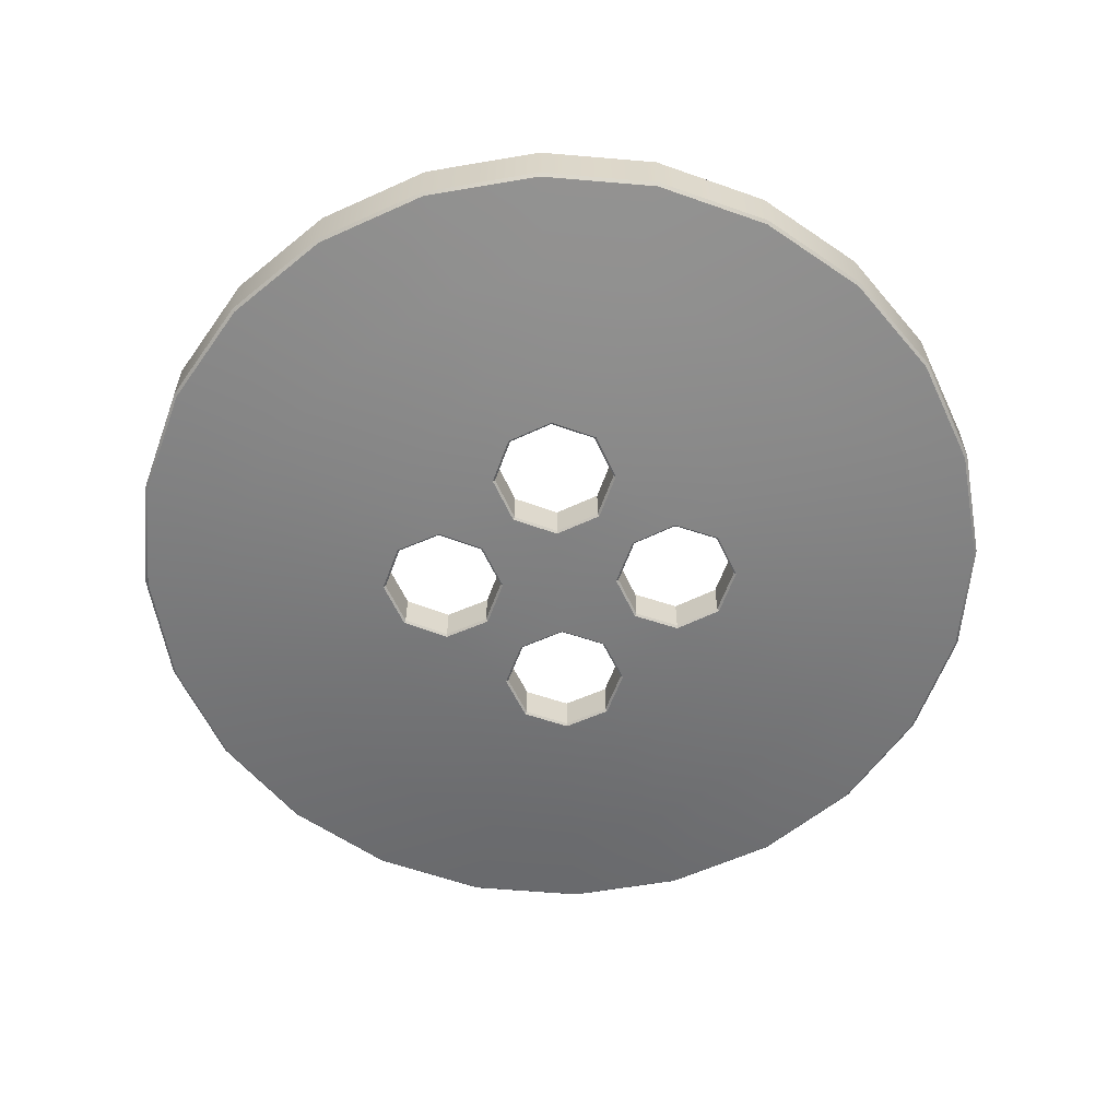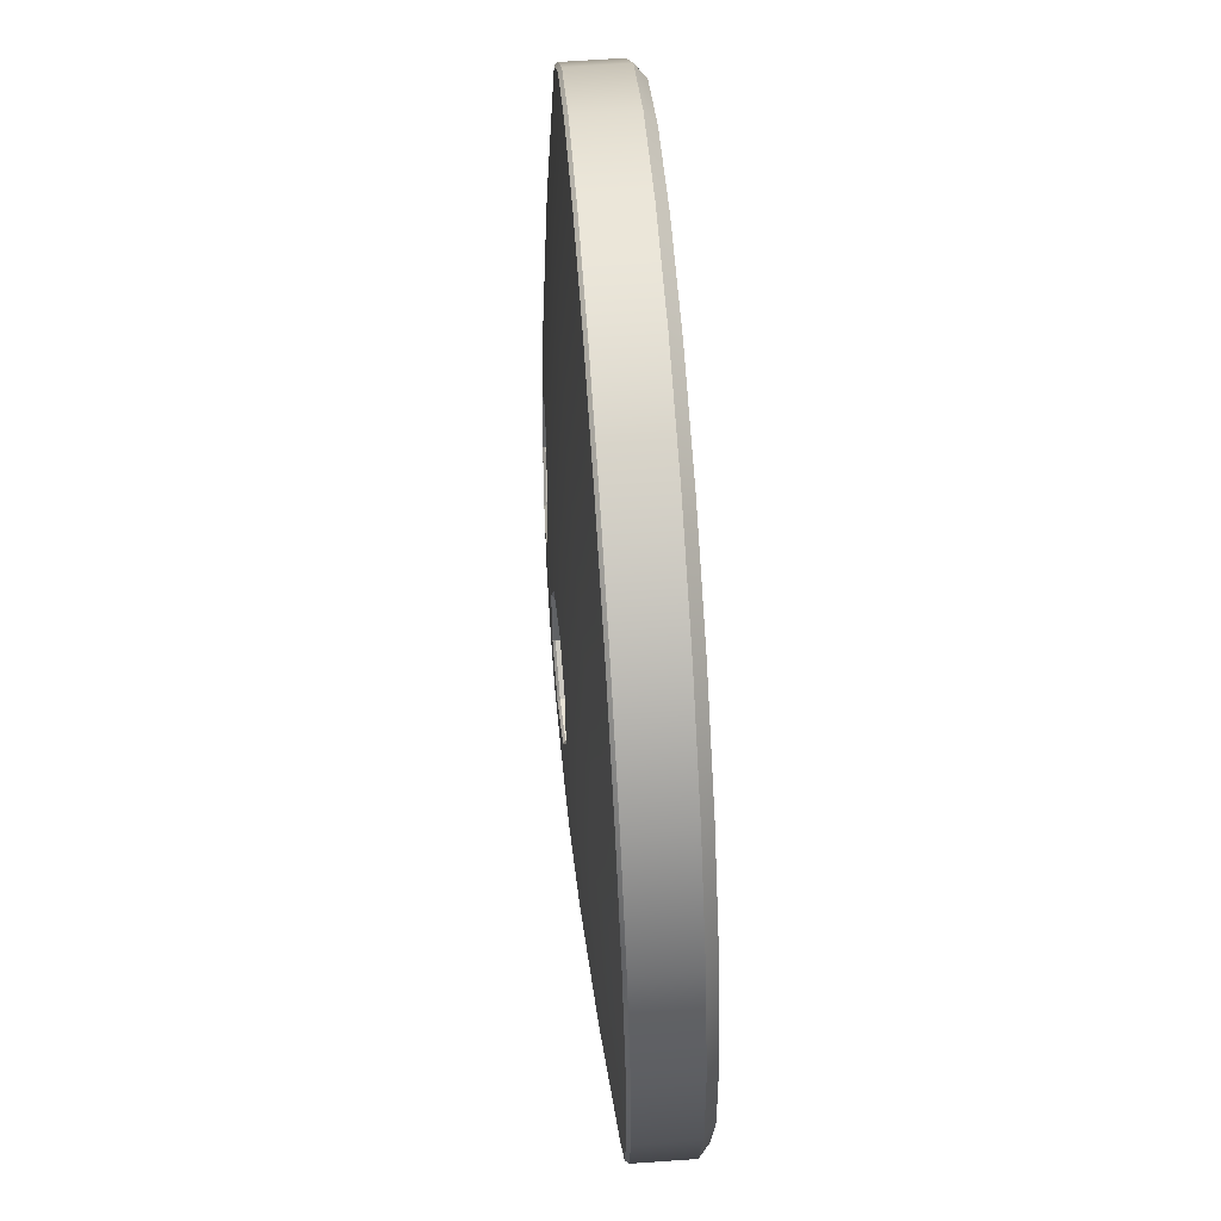
<metadata>
{"format":"obj","ext":"obj","renderer":"f3d","projection":"perspective","resolution":1024,"background":"white","views":[{"elev":-59.7,"azim":137.5,"up":"+Y"},{"elev":65.0,"azim":86.0,"up":"+Z"}]}
</metadata>
<code>
g default
v 0 -0.1109 -0.09857
v 0 -0.1087 -0.1952
v 0 -0.1051 -0.2918
v 0 -0.1109 0.09857
v 0 -0.1087 0.1952
v 0 -0.1051 0.2918
v -0.2918 -0.1051 0
v -0.1952 -0.1087 0
v -0.09857 -0.1109 0
v 0 -0.1117 0
v 0.09857 -0.1109 0
v 0.1952 -0.1087 0
v 0.2918 -0.1051 0
v 0 -0.01158 -0.1952
v 0 -0.007938 -0.2918
v 0 -0.01379 -0.09857
v 0 -0.01158 0.1952
v 0 -0.007938 0.2918
v 0 -0.01379 0.09857
v 0.1952 -0.01158 0
v 0.2918 -0.007938 0
v 0.09857 -0.01379 0
v 0 -0.01456 0
v -0.09857 -0.01379 0
v -0.1952 -0.01158 0
v -0.2918 -0.007938 0
v 0.8783 0.04182 0
v 0.8484 0.04182 -0.2273
v 0.7607 0.04182 -0.4392
v 0.6211 0.04182 -0.6211
v 0.4392 0.04182 -0.7607
v 0.2273 0.04182 -0.8484
v 0 0.04182 -0.8783
v -0.2273 0.04182 -0.8484
v -0.4392 0.04182 -0.7607
v -0.6211 0.04182 -0.6211
v -0.7607 0.04182 -0.4392
v -0.8484 0.04182 -0.2273
v -0.8783 0.04182 0
v -0.8484 0.04182 0.2273
v -0.7607 0.04182 0.4392
v -0.6211 0.04182 0.6211
v -0.4392 0.04182 0.7607
v -0.2273 0.04182 0.8484
v 0 0.04182 0.8783
v 0.2273 0.04182 0.8484
v 0.4392 0.04182 0.7607
v 0.6211 0.04182 0.6211
v 0.7607 0.04182 0.4392
v 0.8484 0.04182 0.2273
v 0.9049 0.104 0
v 0.8783 0.07418 0
v 0.8484 0.07418 -0.2273
v 0.8741 0.104 -0.2342
v 0.994 0.08861 0
v 0.967 0.1117 0
v 0.934 0.1117 -0.2503
v 0.9602 0.08861 -0.2573
v 0.7607 0.07418 -0.4392
v 0.7837 0.104 -0.4524
v 0.8374 0.1117 -0.4835
v 0.8609 0.08861 -0.497
v 0.6211 0.07418 -0.6211
v 0.6399 0.104 -0.6399
v 0.6838 0.1117 -0.6838
v 0.7029 0.08861 -0.7029
v 0.4392 0.07418 -0.7607
v 0.4524 0.104 -0.7837
v 0.4835 0.1117 -0.8374
v 0.497 0.08861 -0.8609
v 0.2273 0.07418 -0.8484
v 0.2342 0.104 -0.8741
v 0.2503 0.1117 -0.934
v 0.2573 0.08861 -0.9602
v 0 0.07418 -0.8783
v 0 0.104 -0.9049
v 0 0.1117 -0.967
v 0 0.08861 -0.994
v -0.2273 0.07418 -0.8484
v -0.2342 0.104 -0.8741
v -0.2503 0.1117 -0.934
v -0.2573 0.08861 -0.9602
v -0.4392 0.07418 -0.7607
v -0.4524 0.104 -0.7837
v -0.4835 0.1117 -0.8374
v -0.497 0.08861 -0.8609
v -0.6211 0.07418 -0.6211
v -0.6399 0.104 -0.6399
v -0.6838 0.1117 -0.6838
v -0.7029 0.08861 -0.7029
v -0.7607 0.07418 -0.4392
v -0.7837 0.104 -0.4524
v -0.8374 0.1117 -0.4835
v -0.8609 0.08861 -0.497
v -0.8484 0.07418 -0.2273
v -0.8741 0.104 -0.2342
v -0.934 0.1117 -0.2503
v -0.9602 0.08861 -0.2573
v -0.8783 0.07418 0
v -0.9049 0.104 0
v -0.967 0.1117 0
v -0.994 0.08861 0
v -0.8484 0.07418 0.2273
v -0.8741 0.104 0.2342
v -0.934 0.1117 0.2503
v -0.9602 0.08861 0.2573
v -0.7607 0.07418 0.4392
v -0.7837 0.104 0.4524
v -0.8374 0.1117 0.4835
v -0.8609 0.08861 0.497
v -0.6211 0.07418 0.6211
v -0.6399 0.104 0.6399
v -0.6838 0.1117 0.6838
v -0.7029 0.08861 0.7029
v -0.4392 0.07418 0.7607
v -0.4524 0.104 0.7837
v -0.4835 0.1117 0.8374
v -0.497 0.08861 0.8609
v -0.2273 0.07418 0.8484
v -0.2342 0.104 0.8741
v -0.2503 0.1117 0.934
v -0.2573 0.08861 0.9602
v 0 0.07418 0.8783
v 0 0.104 0.9049
v 0 0.1117 0.967
v 0 0.08861 0.994
v 0.2273 0.07418 0.8484
v 0.2342 0.104 0.8741
v 0.2503 0.1117 0.934
v 0.2573 0.08861 0.9602
v 0.4392 0.07418 0.7607
v 0.4524 0.104 0.7837
v 0.4835 0.1117 0.8374
v 0.497 0.08861 0.8609
v 0.6211 0.07418 0.6211
v 0.6399 0.104 0.6399
v 0.6838 0.1117 0.6838
v 0.7029 0.08861 0.7029
v 0.7607 0.07418 0.4392
v 0.7837 0.104 0.4524
v 0.8374 0.1117 0.4835
v 0.8609 0.08861 0.497
v 0.8484 0.07418 0.2273
v 0.8741 0.104 0.2342
v 0.934 0.1117 0.2503
v 0.9602 0.08861 0.2573
v -0.09484 -0.1042 -0.2955
v -0.09857 -0.09952 -0.2918
v -0.1952 -0.09999 -0.3371
v -0.1952 -0.09544 -0.3318
v -0.2955 -0.09824 -0.2955
v -0.2918 -0.09376 -0.2918
v -0.3371 -0.09999 -0.1952
v -0.3318 -0.09544 -0.1952
v -0.2955 -0.1042 -0.09484
v -0.2918 -0.09952 -0.09857
v -0.1952 -0.1085 -0.05327
v -0.1952 -0.1036 -0.05856
v -0.09484 -0.1103 -0.09484
v -0.09857 -0.1054 -0.09857
v -0.05327 -0.1085 -0.1952
v -0.05856 -0.1036 -0.1952
v 0.2955 -0.09824 -0.2955
v 0.2918 -0.09376 -0.2918
v 0.1952 -0.09999 -0.3371
v 0.1952 -0.09544 -0.3318
v 0.09484 -0.1042 -0.2955
v 0.09857 -0.09952 -0.2918
v 0.05327 -0.1085 -0.1952
v 0.05856 -0.1036 -0.1952
v 0.09484 -0.1103 -0.09484
v 0.09857 -0.1054 -0.09857
v 0.1952 -0.1085 -0.05327
v 0.1952 -0.1036 -0.05856
v 0.2955 -0.1042 -0.09484
v 0.2918 -0.09952 -0.09857
v 0.3371 -0.09999 -0.1952
v 0.3318 -0.09544 -0.1952
v 0.2955 -0.1042 0.09484
v 0.2918 -0.09952 0.09857
v 0.1952 -0.1085 0.05327
v 0.1952 -0.1036 0.05856
v 0.09484 -0.1103 0.09484
v 0.09857 -0.1054 0.09857
v 0.05327 -0.1085 0.1952
v 0.05856 -0.1036 0.1952
v 0.09484 -0.1042 0.2955
v 0.09857 -0.09952 0.2918
v 0.1952 -0.09999 0.3371
v 0.1952 -0.09544 0.3318
v 0.2955 -0.09824 0.2955
v 0.2918 -0.09376 0.2918
v 0.3371 -0.09999 0.1952
v 0.3318 -0.09544 0.1952
v -0.09484 -0.1103 0.09484
v -0.09857 -0.1054 0.09857
v -0.1952 -0.1085 0.05327
v -0.1952 -0.1036 0.05856
v -0.2955 -0.1042 0.09484
v -0.2918 -0.09952 0.09857
v -0.3371 -0.09999 0.1952
v -0.3318 -0.09544 0.1952
v -0.2955 -0.09824 0.2955
v -0.2918 -0.09376 0.2918
v -0.1952 -0.09999 0.3371
v -0.1952 -0.09544 0.3318
v -0.09484 -0.1042 0.2955
v -0.09857 -0.09952 0.2918
v -0.05327 -0.1085 0.1952
v -0.05856 -0.1036 0.1952
v -0.05327 -0.01136 -0.1952
v -0.05856 -0.01621 -0.1952
v -0.09857 -0.01208 -0.2918
v -0.09484 -0.007076 -0.2955
v -0.09484 -0.01315 -0.09484
v -0.09857 -0.01793 -0.09857
v 0.09857 -0.01793 -0.09857
v 0.09484 -0.01315 -0.09484
v 0.05327 -0.01136 -0.1952
v 0.05856 -0.01621 -0.1952
v 0.09484 -0.007076 -0.2955
v 0.09857 -0.01208 -0.2918
v 0.05327 -0.01136 0.1952
v 0.05856 -0.01621 0.1952
v 0.09857 -0.01208 0.2918
v 0.09484 -0.007076 0.2955
v 0.09484 -0.01315 0.09484
v 0.09857 -0.01793 0.09857
v -0.09857 -0.01793 0.09857
v -0.09484 -0.01315 0.09484
v -0.05327 -0.01136 0.1952
v -0.05856 -0.01621 0.1952
v -0.09484 -0.007076 0.2955
v -0.09857 -0.01208 0.2918
v 0.1952 -0.01136 -0.05327
v 0.1952 -0.01621 -0.05856
v 0.2918 -0.01208 -0.09857
v 0.2955 -0.007076 -0.09484
v -0.1952 -0.01136 -0.05327
v -0.1952 -0.01621 -0.05856
v -0.2955 -0.007076 -0.09484
v -0.2918 -0.01208 -0.09857
v -0.2918 -0.01208 0.09857
v -0.2955 -0.007076 0.09484
v -0.1952 -0.01136 0.05327
v -0.1952 -0.01621 0.05856
v 0.1952 -0.01136 0.05327
v 0.1952 -0.01621 0.05856
v 0.2955 -0.007076 0.09484
v 0.2918 -0.01208 0.09857
v -0.1952 -0.007994 -0.3318
v -0.1952 -0.002832 -0.3371
v 0.1952 -0.002832 -0.3371
v 0.1952 -0.007994 -0.3318
v 0.2955 -0.001087 -0.2955
v 0.2918 -0.006312 -0.2918
v 0.3371 -0.002832 -0.1952
v 0.3318 -0.007994 -0.1952
v 0.3371 -0.002832 0.1952
v 0.3318 -0.007994 0.1952
v 0.2955 -0.001087 0.2955
v 0.2918 -0.006312 0.2918
v 0.1952 -0.002832 0.3371
v 0.1952 -0.007994 0.3318
v -0.1952 -0.002832 0.3371
v -0.1952 -0.007994 0.3318
v -0.2955 -0.001087 0.2955
v -0.2918 -0.006312 0.2918
v -0.3371 -0.002832 0.1952
v -0.3318 -0.007994 0.1952
v -0.3371 -0.002832 -0.1952
v -0.3318 -0.007994 -0.1952
v -0.2955 -0.001087 -0.2955
v -0.2918 -0.006312 -0.2918
v 0.994 -0.03454 0
v 0.9874 -0.04183 0
v 0.9602 -0.03454 -0.2573
v 0.9537 -0.04183 -0.2556
v 0.8609 -0.03454 -0.497
v 0.8551 -0.04183 -0.4937
v 0.7029 -0.03454 -0.7029
v 0.6982 -0.04183 -0.6982
v 0.497 -0.03454 -0.8609
v 0.4937 -0.04183 -0.8551
v 0.2573 -0.03454 -0.9602
v 0.2556 -0.04183 -0.9537
v 0 -0.03454 -0.994
v 0 -0.04183 -0.9874
v -0.2573 -0.03454 -0.9602
v -0.2556 -0.04183 -0.9537
v -0.497 -0.03454 -0.8609
v -0.4937 -0.04183 -0.8551
v -0.7029 -0.03454 -0.7029
v -0.6982 -0.04183 -0.6982
v -0.8609 -0.03454 -0.497
v -0.8551 -0.04183 -0.4937
v -0.9602 -0.03454 -0.2573
v -0.9537 -0.04183 -0.2556
v -0.994 -0.03454 0
v -0.9874 -0.04183 0
v -0.9602 -0.03454 0.2573
v -0.9537 -0.04183 0.2556
v -0.8609 -0.03454 0.497
v -0.8551 -0.04183 0.4937
v -0.7029 -0.03454 0.7029
v -0.6982 -0.04183 0.6982
v -0.497 -0.03454 0.8609
v -0.4937 -0.04183 0.8551
v -0.2573 -0.03454 0.9602
v -0.2556 -0.04183 0.9537
v 0 -0.03454 0.994
v 0 -0.04183 0.9874
v 0.2573 -0.03454 0.9602
v 0.2556 -0.04183 0.9537
v 0.497 -0.03454 0.8609
v 0.4937 -0.04183 0.8551
v 0.7029 -0.03454 0.7029
v 0.6982 -0.04183 0.6982
v 0.8609 -0.03454 0.497
v 0.8551 -0.04183 0.4937
v 0.9602 -0.03454 0.2573
v 0.9537 -0.04183 0.2556
v 0.4384 0.000242 0
v 0.4337 0.001171 -0.128
v 0.443 0.005478 -0.2562
v 0.3769 0.007139 -0.3769
v 0.2562 0.005478 -0.443
v 0.128 0.001171 -0.4337
v 0 0.000242 -0.4384
v -0.128 0.001171 -0.4337
v -0.2562 0.005478 -0.443
v -0.3769 0.007139 -0.3769
v -0.443 0.005478 -0.2562
v -0.4337 0.001171 -0.128
v -0.4384 0.000242 0
v -0.4337 0.001171 0.128
v -0.443 0.005478 0.2562
v -0.3769 0.007139 0.3769
v -0.2562 0.005478 0.443
v -0.128 0.001171 0.4337
v 0 0.000242 0.4384
v 0.128 0.001171 0.4337
v 0.2562 0.005478 0.443
v 0.3769 0.007139 0.3769
v 0.443 0.005478 0.2562
v 0.4337 0.001171 0.128
v 0.6584 0.0181 0
v 0.6411 0.01876 -0.1776
v 0.6018 0.02167 -0.3477
v 0.499 0.02274 -0.499
v 0.3477 0.02167 -0.6018
v 0.1776 0.01876 -0.6411
v 0 0.0181 -0.6584
v -0.1776 0.01876 -0.6411
v -0.3477 0.02167 -0.6018
v -0.499 0.02274 -0.499
v -0.6018 0.02167 -0.3477
v -0.6411 0.01876 -0.1776
v -0.6584 0.0181 0
v -0.6411 0.01876 0.1776
v -0.6018 0.02167 0.3477
v -0.499 0.02274 0.499
v -0.3477 0.02167 0.6018
v -0.1776 0.01876 0.6411
v 0 0.0181 0.6584
v 0.1776 0.01876 0.6411
v 0.3477 0.02167 0.6018
v 0.499 0.02274 0.499
v 0.6018 0.02167 0.3477
v 0.6411 0.01876 0.1776
v 0.4657 -0.09506 0
v 0.4601 -0.09408 0.135
v 0.4666 -0.08955 0.2698
v 0.3962 -0.08782 0.3962
v 0.2698 -0.08955 0.4666
v 0.135 -0.09408 0.4601
v 0 -0.09506 0.4657
v -0.135 -0.09408 0.4601
v -0.2698 -0.08955 0.4666
v -0.3962 -0.08782 0.3962
v -0.4666 -0.08955 0.2698
v -0.4601 -0.09408 0.135
v -0.4657 -0.09506 0
v -0.4601 -0.09408 -0.135
v -0.4666 -0.08955 -0.2698
v -0.3962 -0.08782 -0.3962
v -0.2698 -0.08955 -0.4666
v -0.135 -0.09408 -0.4601
v 0 -0.09506 -0.4657
v 0.135 -0.09408 -0.4601
v 0.2698 -0.08955 -0.4666
v 0.3962 -0.08782 -0.3962
v 0.4666 -0.08955 -0.2698
v 0.4601 -0.09408 -0.135
v 0.7265 -0.07231 0
v 0.7069 -0.0716 0.1953
v 0.6608 -0.06845 0.3817
v 0.5472 -0.0673 0.5472
v 0.3817 -0.06845 0.6608
v 0.1953 -0.0716 0.7069
v 0 -0.07231 0.7265
v -0.1953 -0.0716 0.7069
v -0.3817 -0.06845 0.6608
v -0.5472 -0.0673 0.5472
v -0.6608 -0.06845 0.3817
v -0.7069 -0.0716 0.1953
v -0.7265 -0.07231 0
v -0.7069 -0.0716 -0.1953
v -0.6608 -0.06845 -0.3817
v -0.5472 -0.0673 -0.5472
v -0.3817 -0.06845 -0.6608
v -0.1953 -0.0716 -0.7069
v 0 -0.07231 -0.7265
v 0.1953 -0.0716 -0.7069
v 0.3817 -0.06845 -0.6608
v 0.5472 -0.0673 -0.5472
v 0.6608 -0.06845 -0.3817
v 0.7069 -0.0716 -0.1953
g button
f 252 214 330 331
f 214 15 329 330
f 15 221 328 329
f 221 253 327 328
f 253 255 326 327
f 255 257 325 326
f 257 238 324 325
f 238 21 323 324
f 346 323 21 249
f 249 259 345 346
f 259 261 344 345
f 261 263 343 344
f 263 226 342 343
f 226 18 341 342
f 18 233 340 341
f 233 265 339 340
f 265 267 338 339
f 267 269 337 338
f 269 244 336 337
f 244 26 335 336
f 26 241 334 335
f 241 271 333 334
f 271 273 332 333
f 273 252 331 332
f 51 52 143 144
f 52 51 54 53
f 53 54 60 59
f 55 56 145 146
f 56 55 58 57
f 57 58 62 61
f 59 60 64 63
f 61 62 66 65
f 63 64 68 67
f 65 66 70 69
f 67 68 72 71
f 69 70 74 73
f 71 72 76 75
f 73 74 78 77
f 75 76 80 79
f 77 78 82 81
f 79 80 84 83
f 81 82 86 85
f 83 84 88 87
f 85 86 90 89
f 87 88 92 91
f 89 90 94 93
f 91 92 96 95
f 93 94 98 97
f 95 96 100 99
f 97 98 102 101
f 99 100 104 103
f 101 102 106 105
f 103 104 108 107
f 105 106 110 109
f 107 108 112 111
f 109 110 114 113
f 111 112 116 115
f 113 114 118 117
f 115 116 120 119
f 117 118 122 121
f 119 120 124 123
f 121 122 126 125
f 123 124 128 127
f 125 126 130 129
f 127 128 132 131
f 129 130 134 133
f 131 132 136 135
f 133 134 138 137
f 135 136 140 139
f 137 138 142 141
f 139 140 144 143
f 141 142 146 145
f 54 51 56 57
f 60 54 57 61
f 64 60 61 65
f 68 64 65 69
f 72 68 69 73
f 76 72 73 77
f 80 76 77 81
f 84 80 81 85
f 88 84 85 89
f 92 88 89 93
f 96 92 93 97
f 100 96 97 101
f 104 100 101 105
f 108 104 105 109
f 112 108 109 113
f 116 112 113 117
f 120 116 117 121
f 124 120 121 125
f 128 124 125 129
f 132 128 129 133
f 136 132 133 137
f 140 136 137 141
f 144 140 141 145
f 51 144 145 56
f 28 27 52 53
f 29 28 53 59
f 30 29 59 63
f 31 30 63 67
f 32 31 67 71
f 33 32 71 75
f 34 33 75 79
f 35 34 79 83
f 36 35 83 87
f 37 36 87 91
f 38 37 91 95
f 39 38 95 99
f 40 39 99 103
f 41 40 103 107
f 42 41 107 111
f 43 42 111 115
f 44 43 115 119
f 45 44 119 123
f 46 45 123 127
f 47 46 127 131
f 48 47 131 135
f 49 48 135 139
f 50 49 139 143
f 27 50 143 52
f 147 148 150 149
f 148 147 161 162
f 149 150 152 151
f 151 152 154 153
f 153 154 156 155
f 155 156 158 157
f 157 158 160 159
f 159 160 162 161
f 163 164 166 165
f 164 163 177 178
f 165 166 168 167
f 167 168 170 169
f 169 170 172 171
f 171 172 174 173
f 173 174 176 175
f 175 176 178 177
f 179 180 182 181
f 180 179 193 194
f 181 182 184 183
f 183 184 186 185
f 185 186 188 187
f 187 188 190 189
f 189 190 192 191
f 191 192 194 193
f 195 196 198 197
f 196 195 209 210
f 197 198 200 199
f 199 200 202 201
f 201 202 204 203
f 203 204 206 205
f 205 206 208 207
f 207 208 210 209
f 211 212 216 215
f 212 211 214 213
f 213 214 252 251
f 215 216 240 239
f 217 218 235 236
f 218 217 220 219
f 219 220 222 221
f 221 222 254 253
f 223 224 228 227
f 224 223 226 225
f 225 226 263 264
f 227 228 248 247
f 229 230 245 246
f 230 229 232 231
f 231 232 234 233
f 233 234 266 265
f 236 235 238 237
f 237 238 257 258
f 239 240 242 241
f 241 242 272 271
f 243 244 269 270
f 244 243 246 245
f 247 248 250 249
f 249 250 260 259
f 251 252 273 274
f 253 254 256 255
f 255 256 258 257
f 259 260 262 261
f 261 262 264 263
f 265 266 268 267
f 267 268 270 269
f 271 272 274 273
f 214 211 14 15
f 211 215 16 14
f 14 16 218 219
f 15 14 219 221
f 226 223 17 18
f 223 227 19 17
f 17 19 230 231
f 18 17 231 233
f 238 235 20 21
f 235 218 22 20
f 218 16 23 22
f 16 215 24 23
f 215 239 25 24
f 239 241 26 25
f 25 26 244 245
f 24 25 245 230
f 23 24 230 19
f 22 23 19 227
f 20 22 227 247
f 21 20 247 249
f 147 3 2 161
f 161 2 1 159
f 2 169 171 1
f 3 167 169 2
f 187 6 5 185
f 185 5 4 183
f 5 209 195 4
f 6 207 209 5
f 175 13 12 173
f 173 12 11 171
f 171 11 10 1
f 1 10 9 159
f 159 9 8 157
f 157 8 7 155
f 8 197 199 7
f 9 195 197 8
f 10 4 195 9
f 11 183 4 10
f 12 181 183 11
f 13 179 181 12
f 147 149 387 388
f 3 147 388 389
f 167 3 389 390
f 165 167 390 391
f 163 165 391 392
f 177 163 392 393
f 175 177 393 394
f 13 175 394 371
f 179 13 371 372
f 193 179 372 373
f 191 193 373 374
f 189 191 374 375
f 187 189 375 376
f 6 187 376 377
f 207 6 377 378
f 205 207 378 379
f 203 205 379 380
f 201 203 380 381
f 199 201 381 382
f 7 199 382 383
f 155 7 383 384
f 153 155 384 385
f 151 153 385 386
f 149 151 386 387
f 148 162 212 213
f 162 160 216 212
f 172 170 220 217
f 170 168 222 220
f 188 186 224 225
f 186 184 228 224
f 196 210 232 229
f 210 208 234 232
f 176 174 236 237
f 174 172 217 236
f 160 158 240 216
f 158 156 242 240
f 200 198 246 243
f 198 196 229 246
f 184 182 248 228
f 182 180 250 248
f 150 148 213 251
f 168 166 254 222
f 166 164 256 254
f 164 178 258 256
f 178 176 237 258
f 180 194 260 250
f 194 192 262 260
f 192 190 264 262
f 190 188 225 264
f 208 206 266 234
f 206 204 268 266
f 204 202 270 268
f 202 200 243 270
f 156 154 272 242
f 154 152 274 272
f 152 150 251 274
f 275 276 278 277
f 276 275 321 322
f 277 278 280 279
f 279 280 282 281
f 281 282 284 283
f 283 284 286 285
f 285 286 288 287
f 287 288 290 289
f 289 290 292 291
f 291 292 294 293
f 293 294 296 295
f 295 296 298 297
f 297 298 300 299
f 299 300 302 301
f 301 302 304 303
f 303 304 306 305
f 305 306 308 307
f 307 308 310 309
f 309 310 312 311
f 311 312 314 313
f 313 314 316 315
f 315 316 318 317
f 317 318 320 319
f 319 320 322 321
f 277 58 55 275
f 279 62 58 277
f 281 66 62 279
f 283 70 66 281
f 285 74 70 283
f 287 78 74 285
f 289 82 78 287
f 291 86 82 289
f 293 90 86 291
f 295 94 90 293
f 297 98 94 295
f 299 102 98 297
f 301 106 102 299
f 303 110 106 301
f 305 114 110 303
f 307 118 114 305
f 309 122 118 307
f 311 126 122 309
f 313 130 126 311
f 315 134 130 313
f 317 138 134 315
f 319 142 138 317
f 321 146 142 319
f 275 55 146 321
f 324 323 347 348
f 325 324 348 349
f 326 325 349 350
f 327 326 350 351
f 328 327 351 352
f 329 328 352 353
f 330 329 353 354
f 331 330 354 355
f 332 331 355 356
f 333 332 356 357
f 334 333 357 358
f 335 334 358 359
f 336 335 359 360
f 337 336 360 361
f 338 337 361 362
f 339 338 362 363
f 340 339 363 364
f 341 340 364 365
f 342 341 365 366
f 343 342 366 367
f 344 343 367 368
f 345 344 368 369
f 346 345 369 370
f 370 347 323 346
f 348 347 27 28
f 349 348 28 29
f 350 349 29 30
f 351 350 30 31
f 352 351 31 32
f 353 352 32 33
f 354 353 33 34
f 355 354 34 35
f 356 355 35 36
f 357 356 36 37
f 358 357 37 38
f 359 358 38 39
f 360 359 39 40
f 361 360 40 41
f 362 361 41 42
f 363 362 42 43
f 364 363 43 44
f 365 364 44 45
f 366 365 45 46
f 367 366 46 47
f 368 367 47 48
f 369 368 48 49
f 370 369 49 50
f 27 347 370 50
f 372 371 395 396
f 373 372 396 397
f 374 373 397 398
f 375 374 398 399
f 376 375 399 400
f 377 376 400 401
f 378 377 401 402
f 379 378 402 403
f 380 379 403 404
f 381 380 404 405
f 382 381 405 406
f 383 382 406 407
f 384 383 407 408
f 385 384 408 409
f 386 385 409 410
f 387 386 410 411
f 388 387 411 412
f 389 388 412 413
f 390 389 413 414
f 391 390 414 415
f 392 391 415 416
f 393 392 416 417
f 394 393 417 418
f 371 394 418 395
f 396 395 276 322
f 397 396 322 320
f 398 397 320 318
f 399 398 318 316
f 400 399 316 314
f 401 400 314 312
f 402 401 312 310
f 403 402 310 308
f 404 403 308 306
f 405 404 306 304
f 406 405 304 302
f 407 406 302 300
f 408 407 300 298
f 409 408 298 296
f 410 409 296 294
f 411 410 294 292
f 412 411 292 290
f 413 412 290 288
f 414 413 288 286
f 415 414 286 284
f 416 415 284 282
f 417 416 282 280
f 418 417 280 278
f 395 418 278 276

</code>
